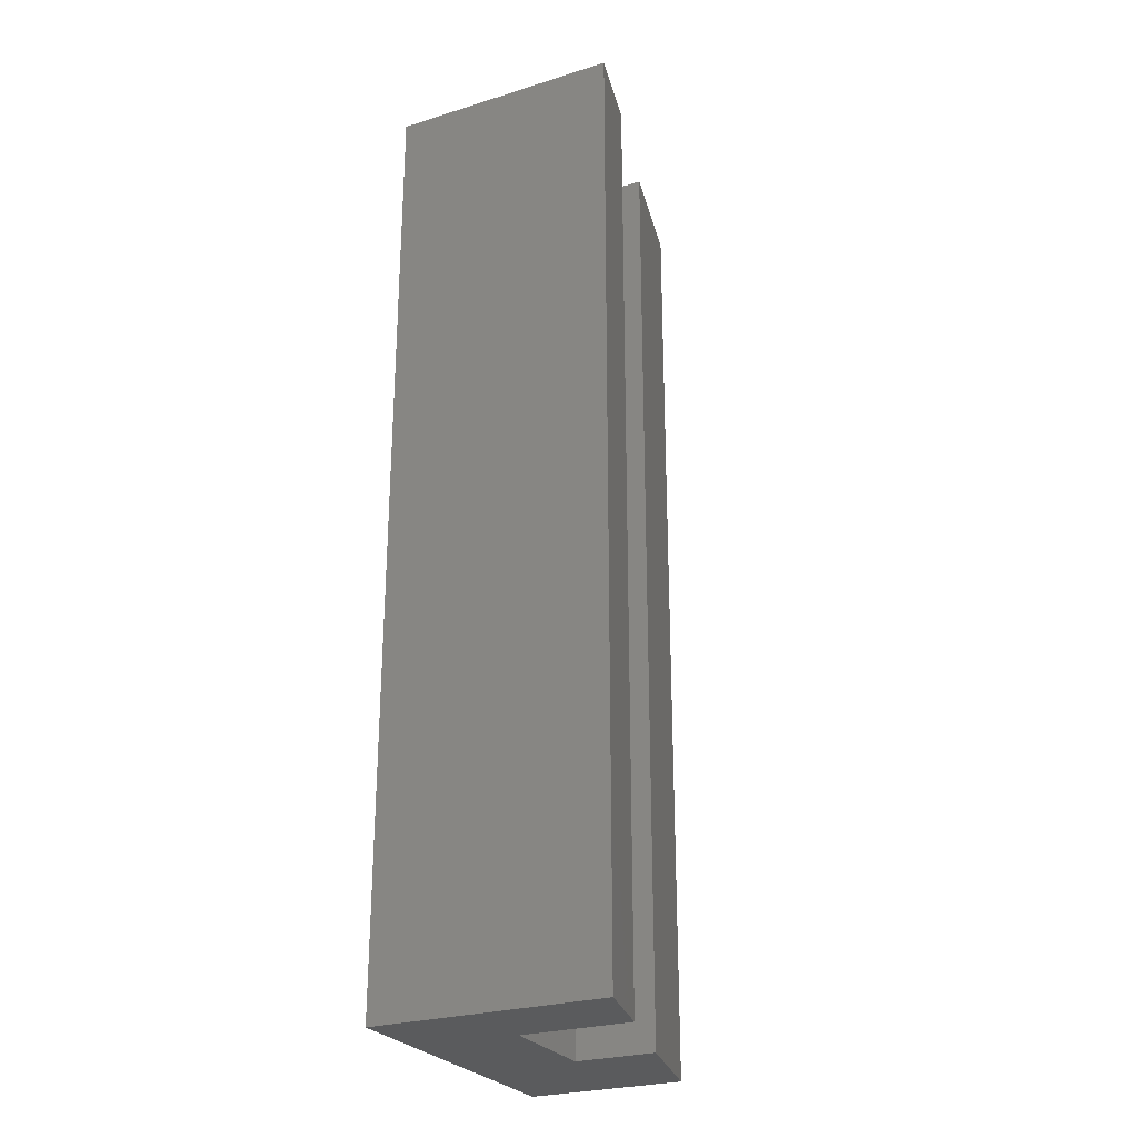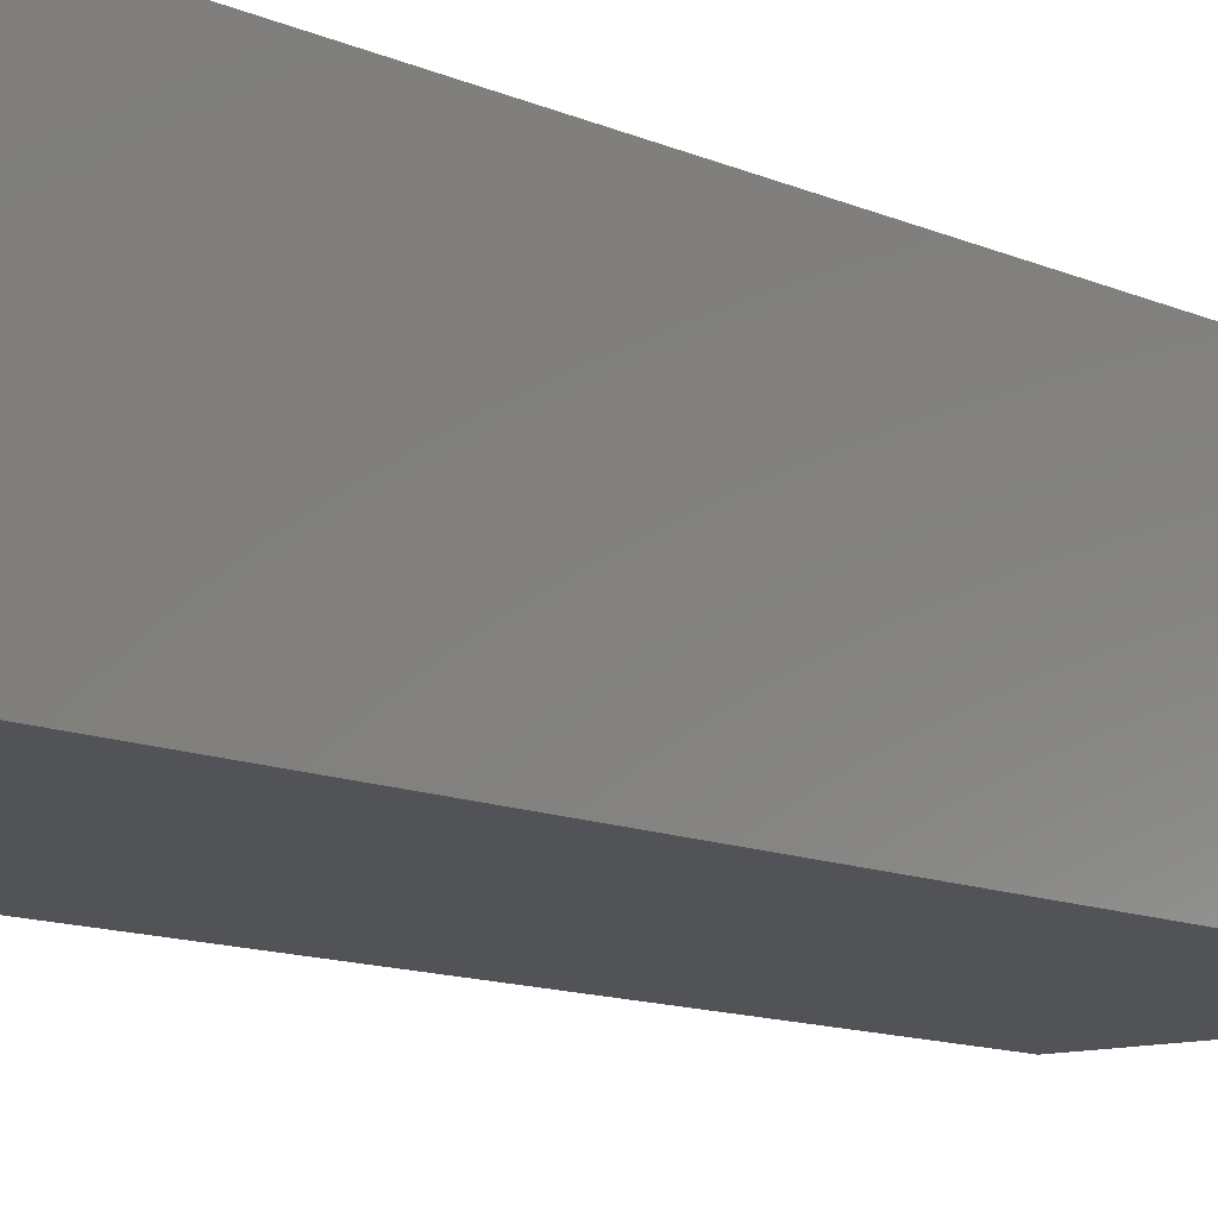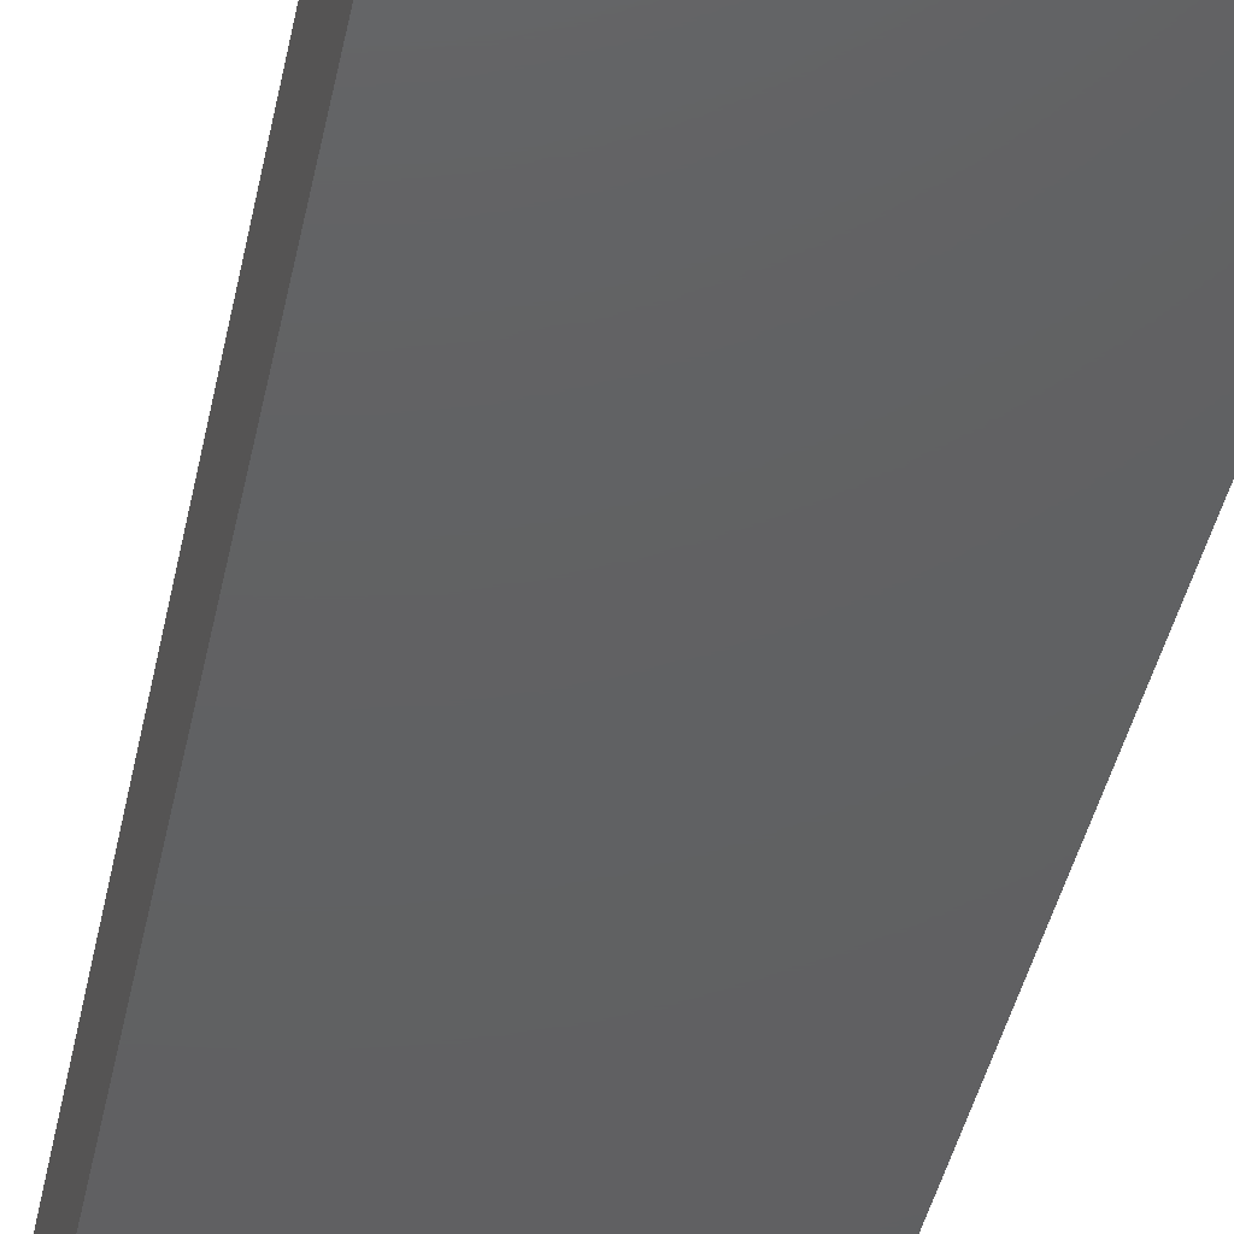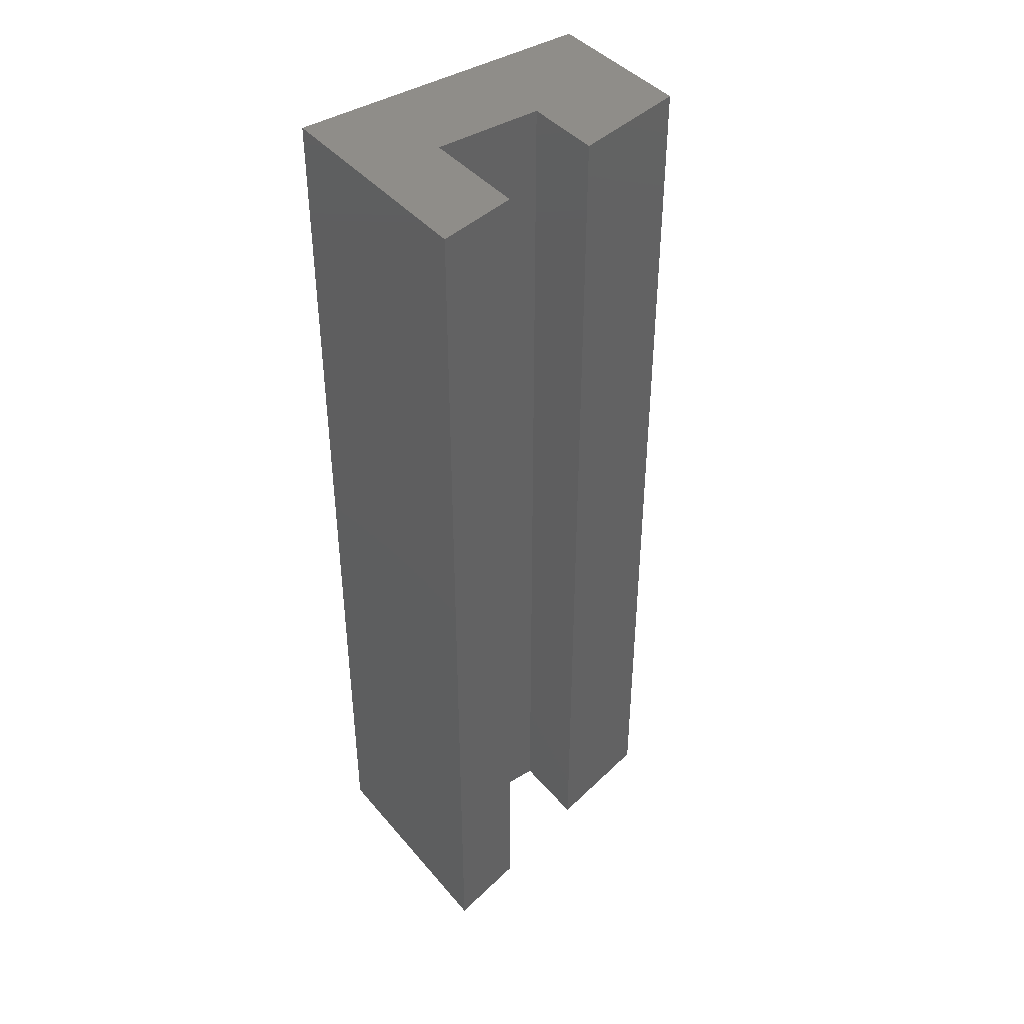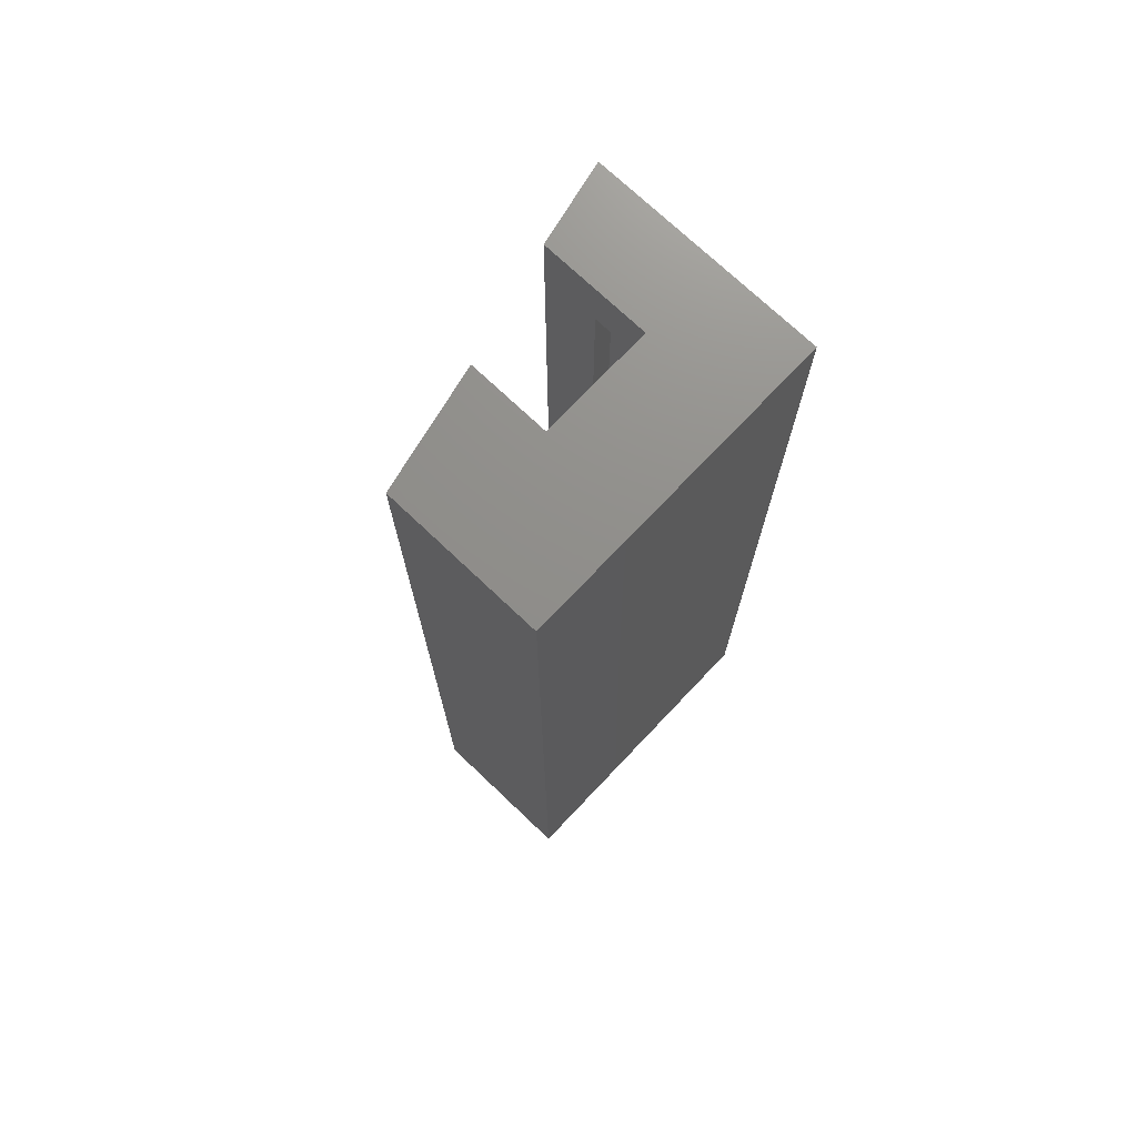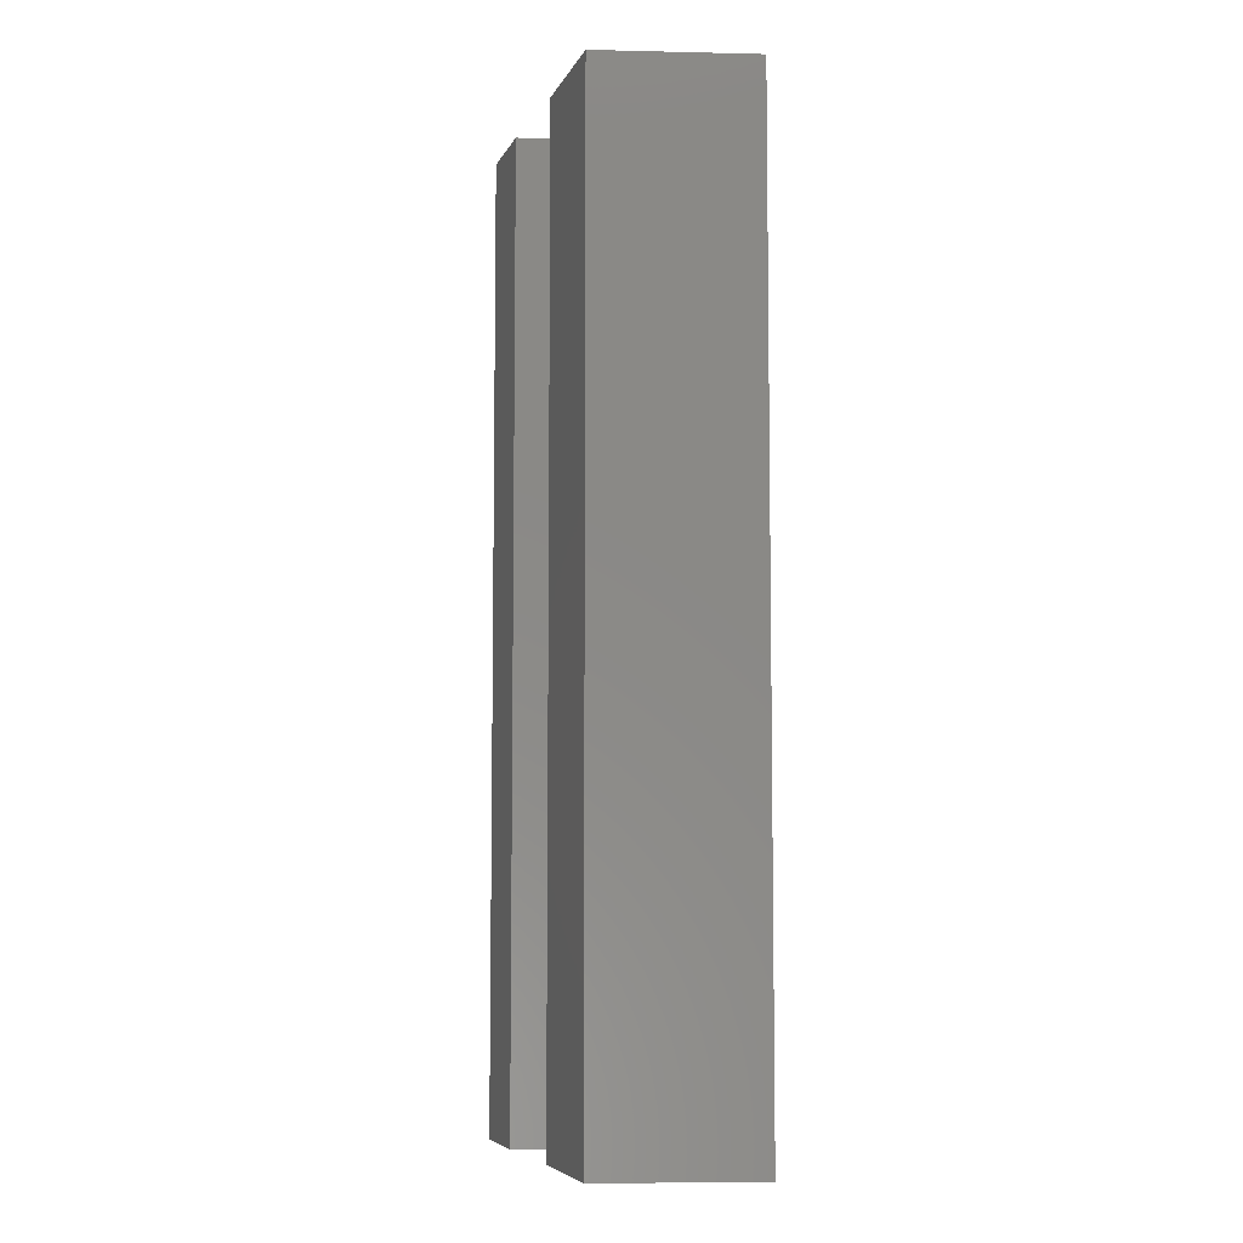
<metadata>
{"format":"stl","ext":"stl","renderer":"f3d","projection":"perspective","resolution":1024,"background":"white","views":[{"elev":-26.4,"azim":-64.0,"up":"+Y"},{"elev":-10.7,"azim":-139.4,"up":"+Z"},{"elev":-42.3,"azim":168.4,"up":"+Z"},{"elev":41.9,"azim":-36.4,"up":"+Y"},{"elev":73.2,"azim":133.5,"up":"+Y"},{"elev":-6.7,"azim":86.2,"up":"+Y"}]}
</metadata>
<code>
# stl→obj: 34 verts, 60 faces
v 0.03849 -0.01562 0.01562
v 0.03849 -0.7344 0.01562
v 0.03849 -0.01562 0.05691
v 0.03849 -0.7344 0.05691
v 0.03849 -0.7812 0.05691
v 0.03849 -0.7812 0.1496
v 0.03849 -0.7344 0.1016
v 0.03849 0.03125 0.1496
v 0.03849 -0.01562 0.1016
v 0.03849 0.03125 0.05691
v 0.1334 0.03125 0.05691
v 0.1334 -0.7812 0.05691
v 0.01562 -0.01562 0.01562
v 0.01562 -0.01562 0.1067
v 0.01562 -0.7344 0.1067
v 0.01562 -0.7344 0.01562
v -0.03125 0.03125 -0.03125
v 0.2344 0.03125 -0.03125
v -0.03125 -0.7812 -0.03125
v 0.2344 -0.7812 -0.03125
v 0.2344 0.03125 0.102
v 0.2344 -0.7812 0.102
v 0.1334 0.03125 0.1245
v 0.1334 -0.7812 0.1245
v -0.03125 0.03125 0.1651
v -0.03125 -0.7812 0.1651
v 0.1875 -0.01562 0.01562
v 0.1803 -0.01562 0.06605
v 0.1803 -0.01562 0.01562
v 0.1875 -0.01562 0.06444
v 0.1803 -0.7344 0.06605
v 0.1803 -0.7344 0.01562
v 0.1875 -0.7344 0.01562
v 0.1875 -0.7344 0.06444
f 1 2 3
f 3 2 4
f 5 4 6
f 6 4 7
f 6 7 8
f 8 7 9
f 8 9 10
f 10 9 3
f 10 3 11
f 11 3 12
f 12 3 4
f 12 4 5
f 13 1 14
f 14 1 3
f 14 3 9
f 7 4 15
f 15 4 2
f 15 2 16
f 9 7 14
f 14 7 15
f 17 18 19
f 19 18 20
f 18 21 20
f 20 21 22
f 21 23 22
f 22 23 24
f 23 11 24
f 24 11 12
f 8 25 6
f 6 25 26
f 25 17 26
f 26 17 19
f 18 23 21
f 23 18 11
f 11 18 17
f 11 17 10
f 10 17 25
f 10 25 8
f 22 24 20
f 20 24 12
f 20 12 19
f 19 12 5
f 19 5 26
f 26 5 6
f 14 15 13
f 13 15 16
f 13 16 1
f 1 16 2
f 27 28 29
f 27 30 28
f 28 31 29
f 29 31 32
f 29 32 27
f 27 32 33
f 27 33 30
f 30 33 34
f 30 34 28
f 28 34 31
f 32 31 33
f 31 34 33

</code>
